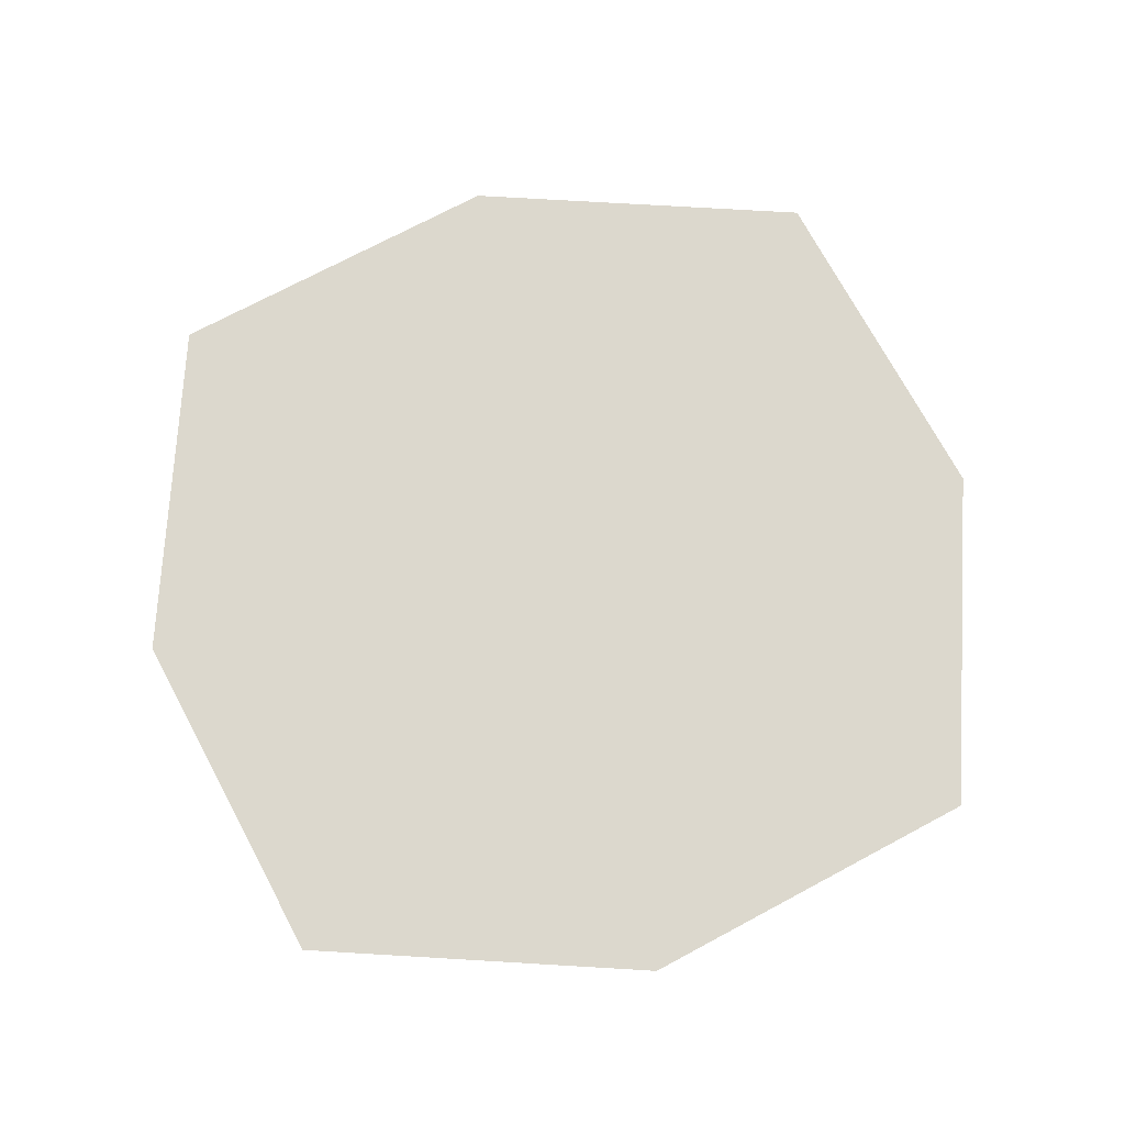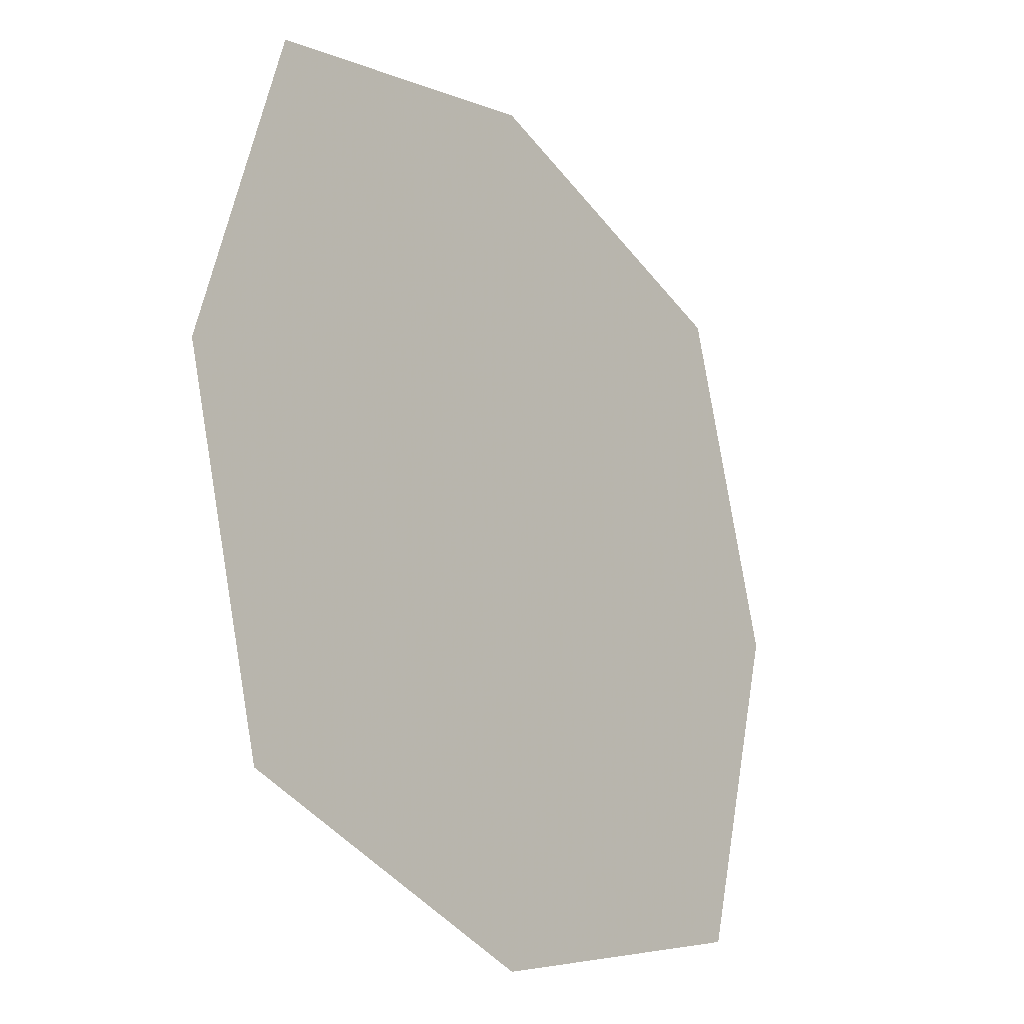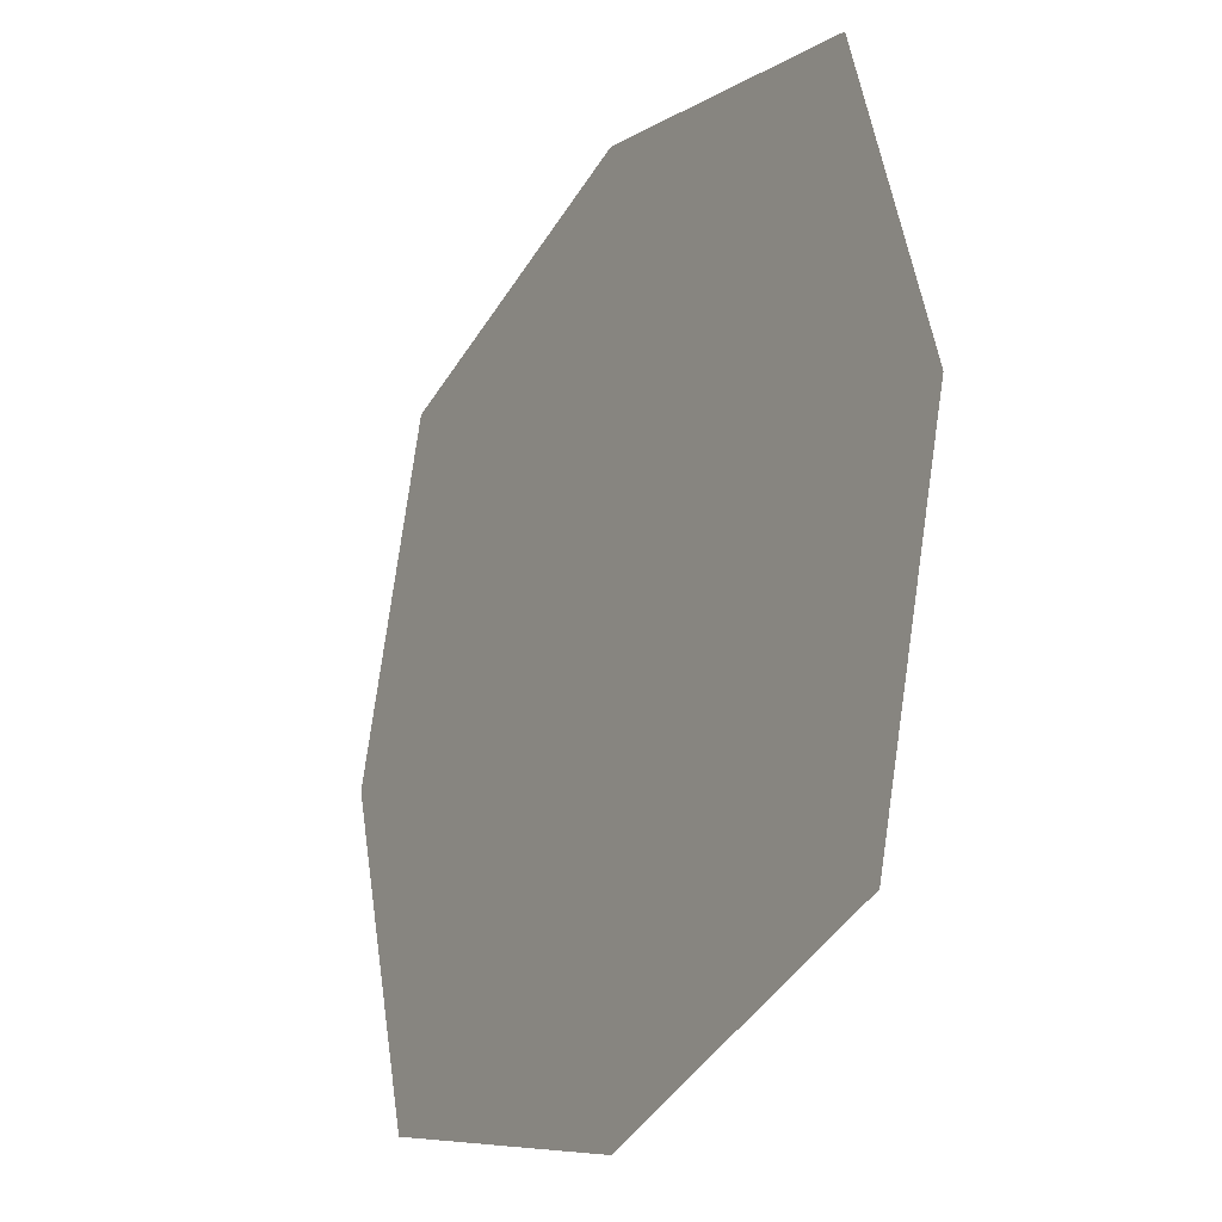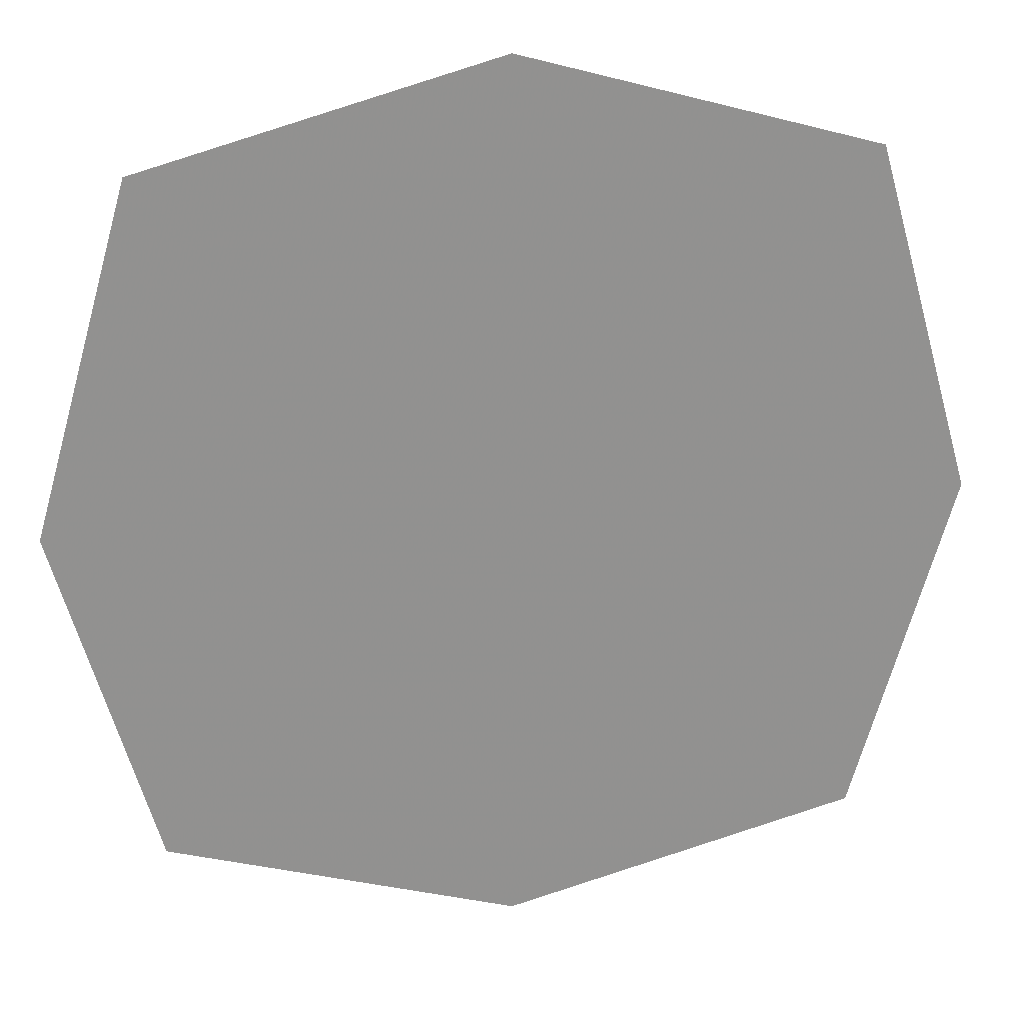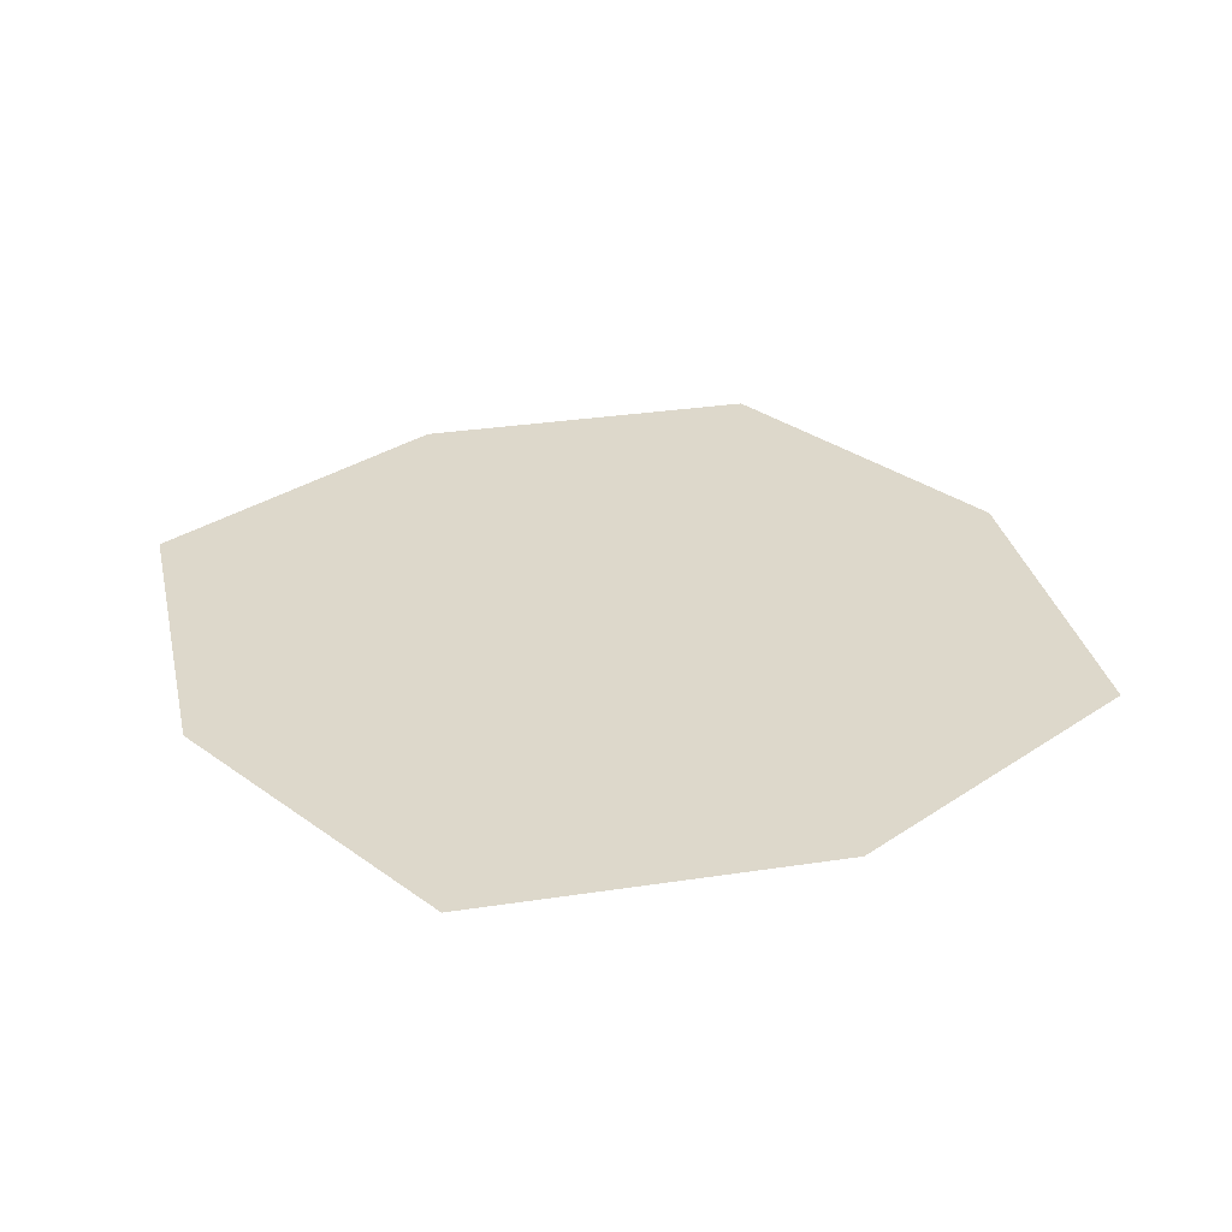
<metadata>
{"format":"obj","ext":"obj","renderer":"f3d","projection":"perspective","resolution":1024,"background":"white","views":[{"elev":72.5,"azim":167.6,"up":"+Y"},{"elev":-23.9,"azim":126.5,"up":"+Z"},{"elev":-25.6,"azim":-120.9,"up":"+Z"},{"elev":24.4,"azim":171.5,"up":"+Z"},{"elev":31.1,"azim":151.9,"up":"+Y"}]}
</metadata>
<code>
v 0.2578 0 0.2422
v 0.3281 0 -0.01562
v 0.4609 0 -0.01562
v 0.3594 0 0.3438
v 0 0 0.4453
v 0 0 0.3125
v 0.1641 0 0.1484
v 0.2266 0 -0.01562
v 0 0 0.2109
v 0.3594 0 -0.375
v 0.2578 0 -0.2734
v 0 0 -0.4766
v 0 0 -0.3438
v -0.2578 0 -0.2734
v -0.3594 0 -0.375
v 0 0 -0.2109
v -0.1641 0 -0.1797
v -0.2266 0 -0.01562
v -0.3281 0 -0.01562
v -0.4609 0 -0.01562
v 0 0 -0.01562
v -0.1641 0 0.1484
v -0.2578 0 0.2422
v -0.3594 0 0.3438
v 0.1641 0 -0.1797
f 1 2 3
f 1 3 4
f 1 4 5
f 1 5 6
f 1 6 7
f 1 7 2
f 1 2 8
f 1 8 7
f 1 7 9
f 1 9 6
f 1 6 4
f 1 4 2
f 2 4 3
f 2 3 10
f 2 10 11
f 2 11 3
f 3 11 10
f 10 11 12
f 10 12 13
f 10 13 11
f 11 13 12
f 12 13 14
f 12 14 15
f 12 15 13
f 13 15 14
f 13 14 16
f 13 16 17
f 13 17 14
f 14 17 18
f 14 18 19
f 14 19 15
f 14 15 20
f 14 20 19
f 14 19 17
f 14 17 16
f 16 17 21
f 16 21 17
f 17 21 18
f 17 18 21
f 21 18 22
f 21 22 18
f 18 22 19
f 18 19 23
f 18 23 22
f 22 23 19
f 19 23 20
f 19 20 15
f 20 23 24
f 20 24 19
f 19 24 23
f 23 24 5
f 23 5 6
f 23 6 24
f 24 6 5
f 21 16 25
f 21 25 8
f 21 8 7
f 21 7 9
f 21 9 22
f 21 22 9
f 21 9 7
f 21 7 8
f 21 8 25
f 21 25 16
f 16 25 11
f 16 11 13
f 16 13 25
f 25 13 11
f 25 11 2
f 25 2 8
f 25 8 11
f 11 8 2
f 7 8 2
f 23 22 9
f 23 9 6
f 23 6 22
f 22 6 9
f 6 9 7
f 4 6 5
f 19 18 17

</code>
